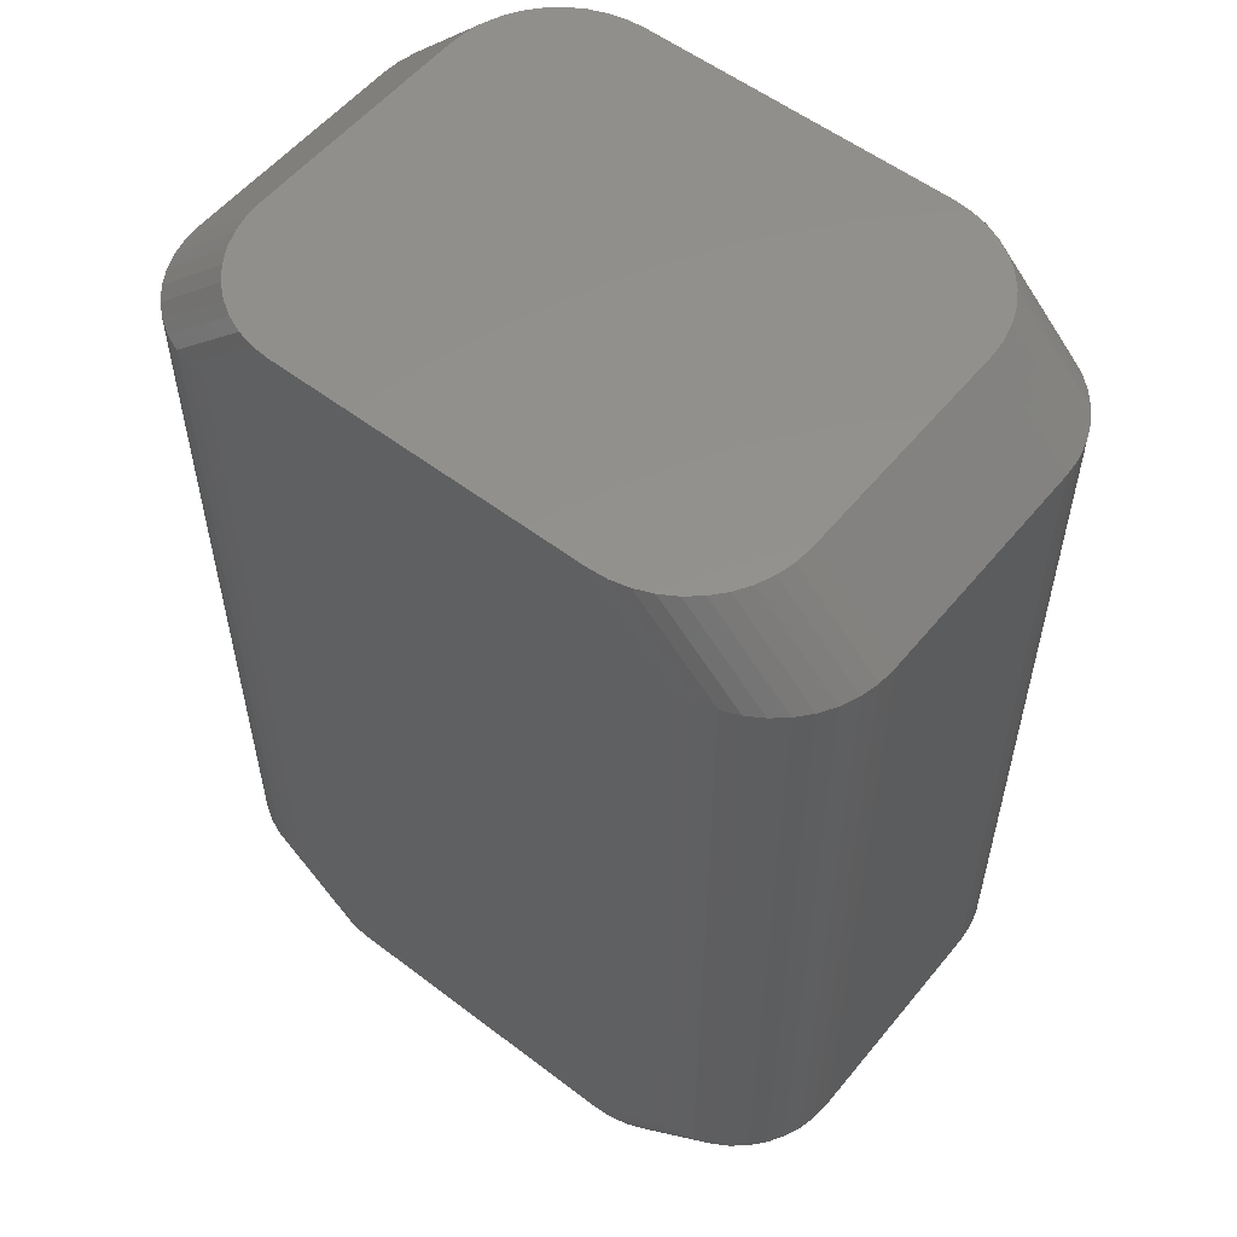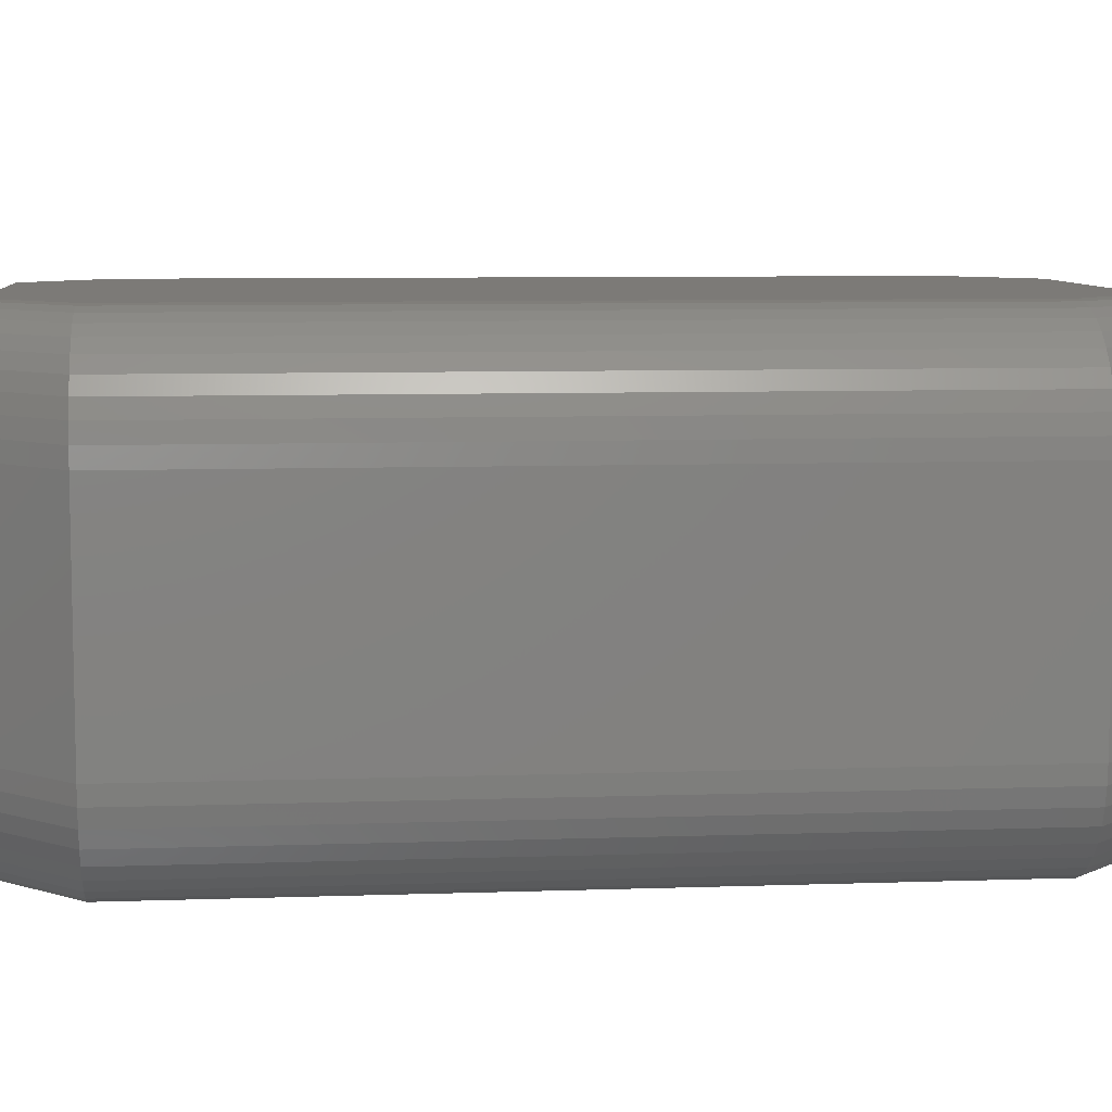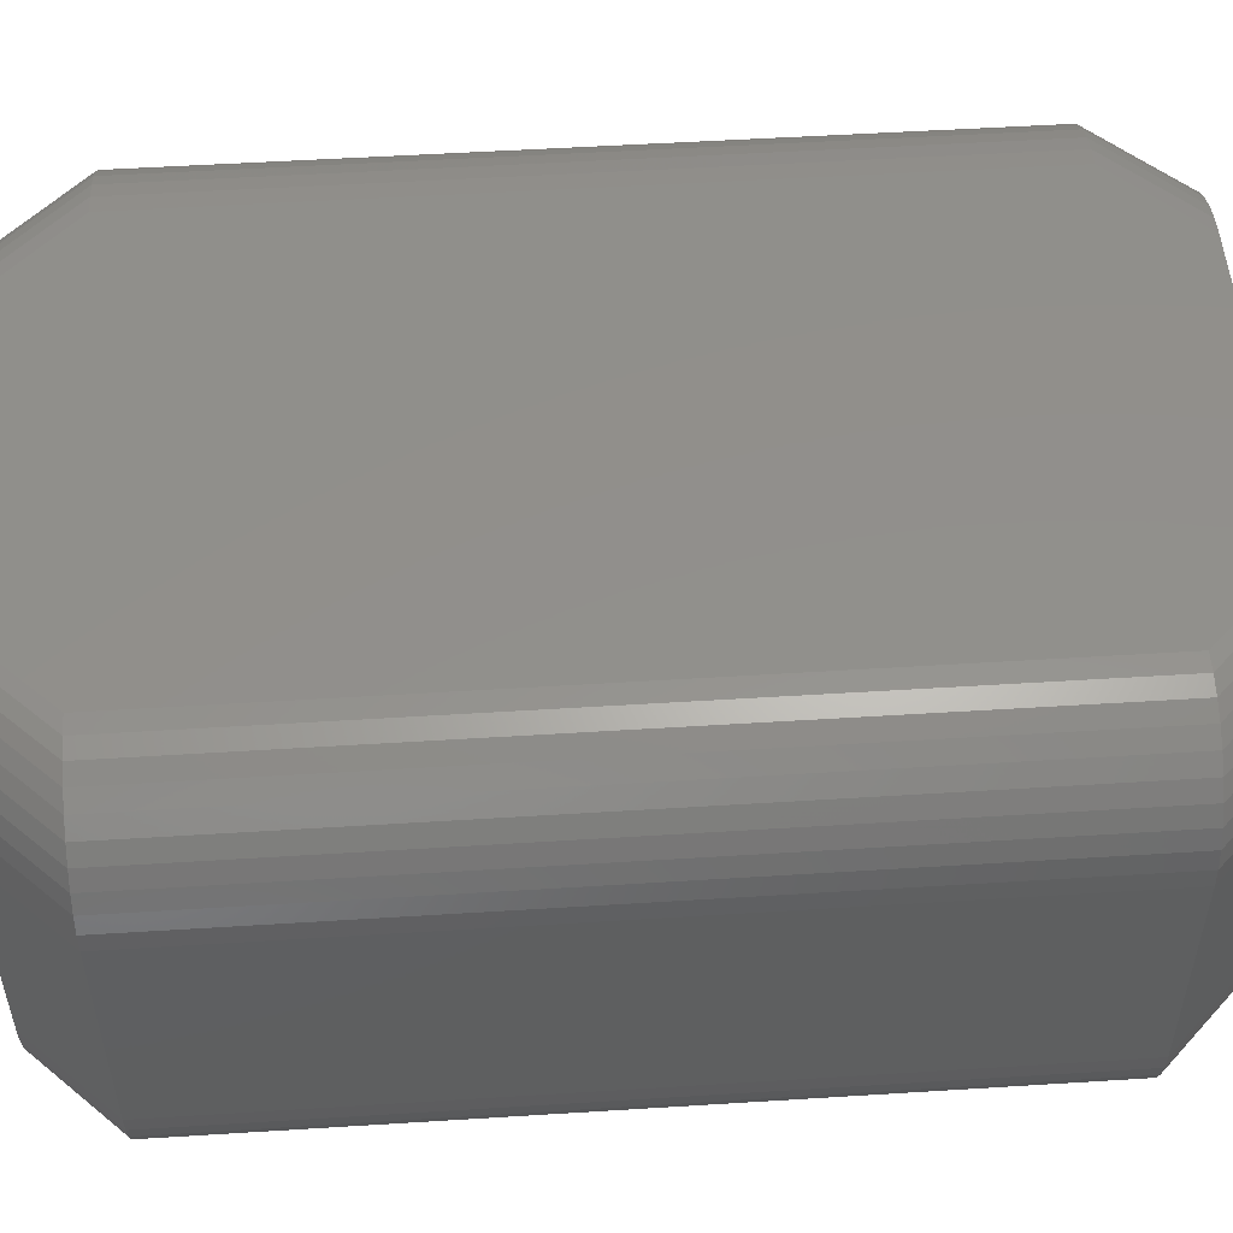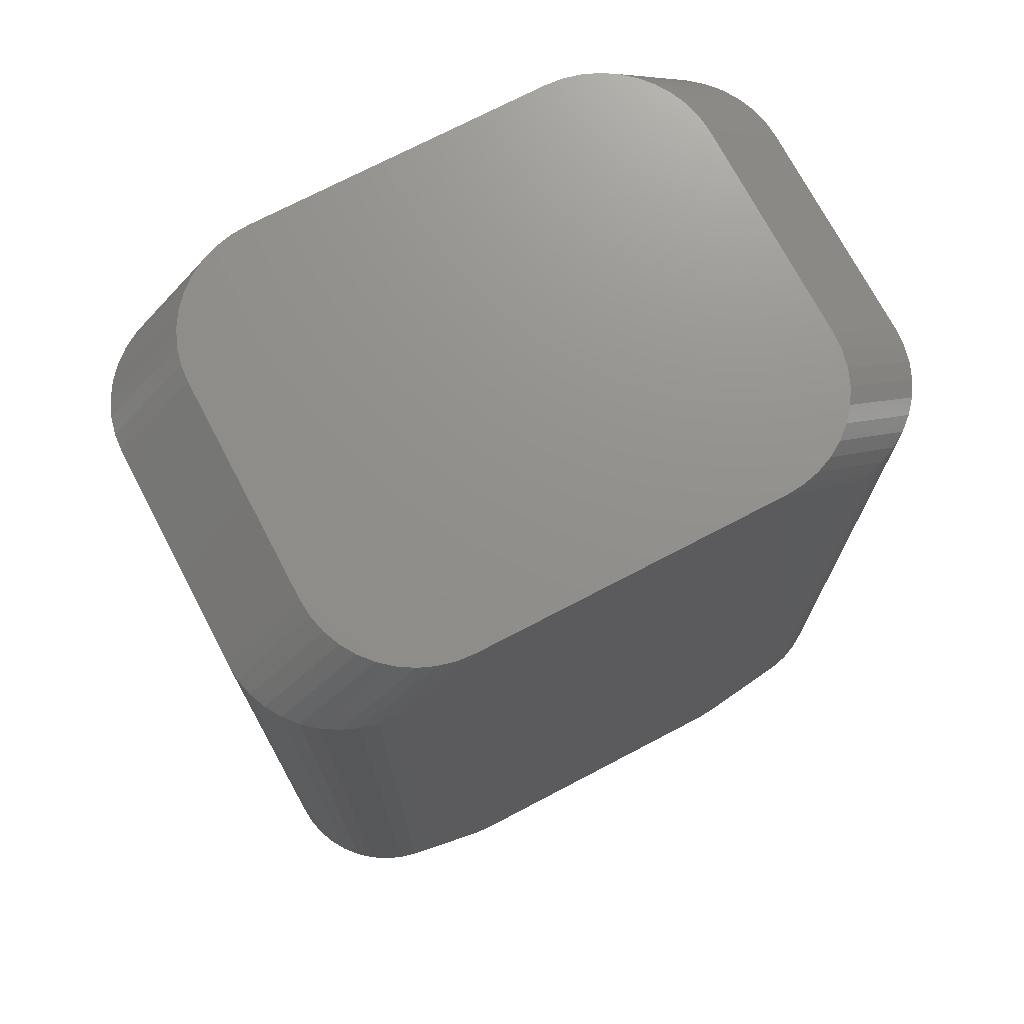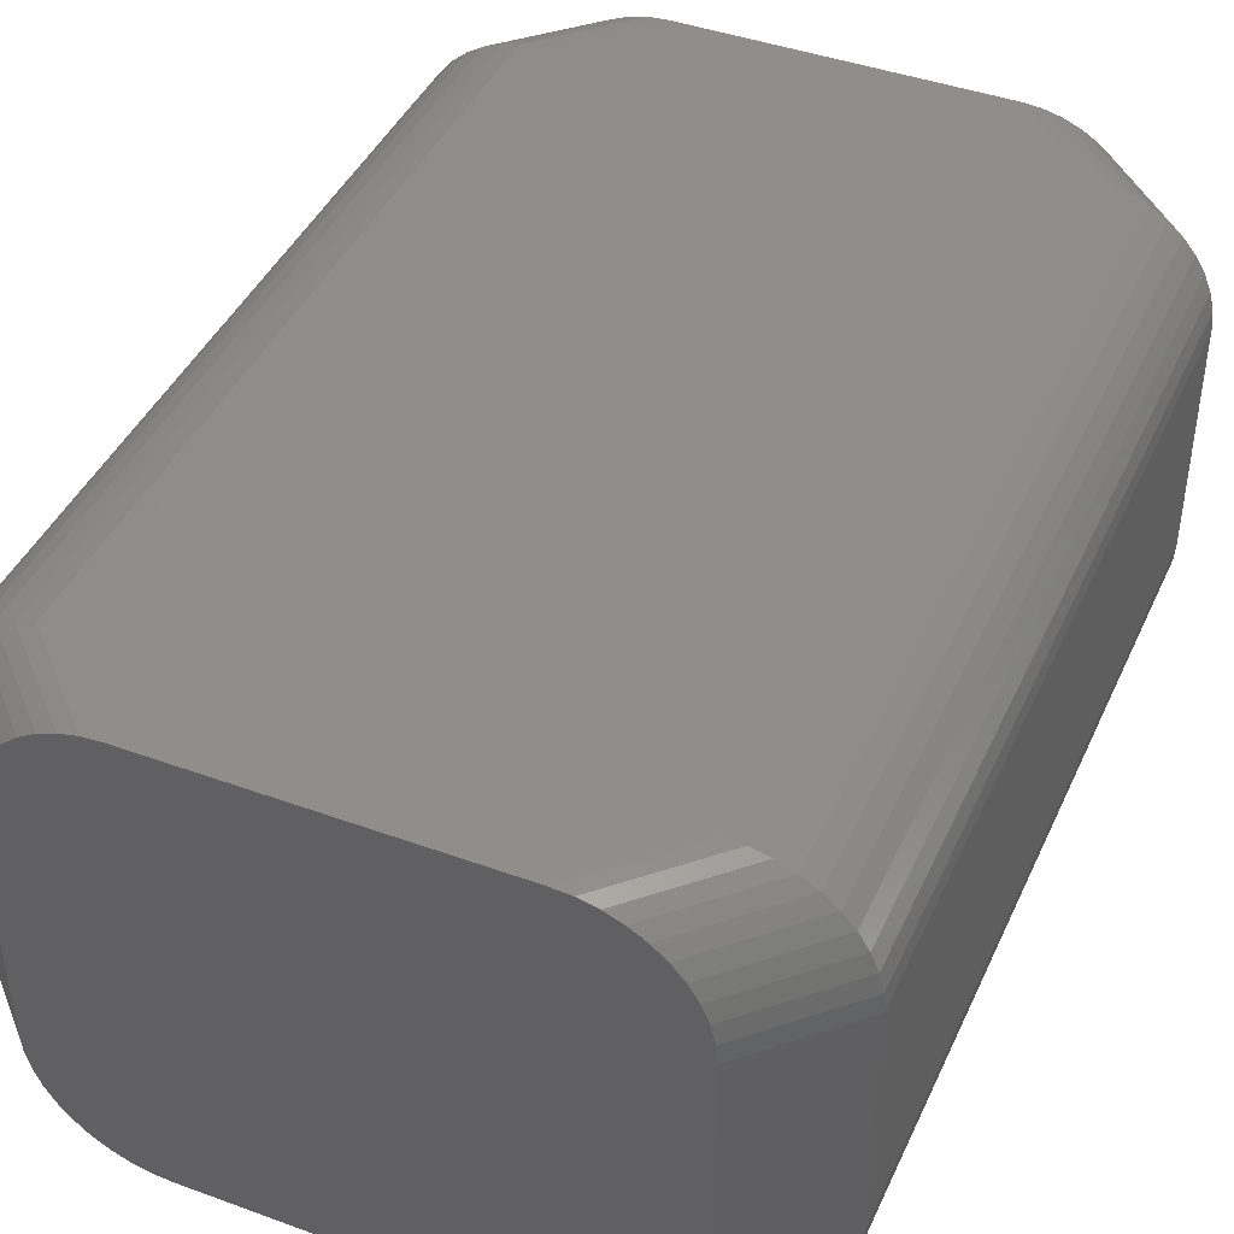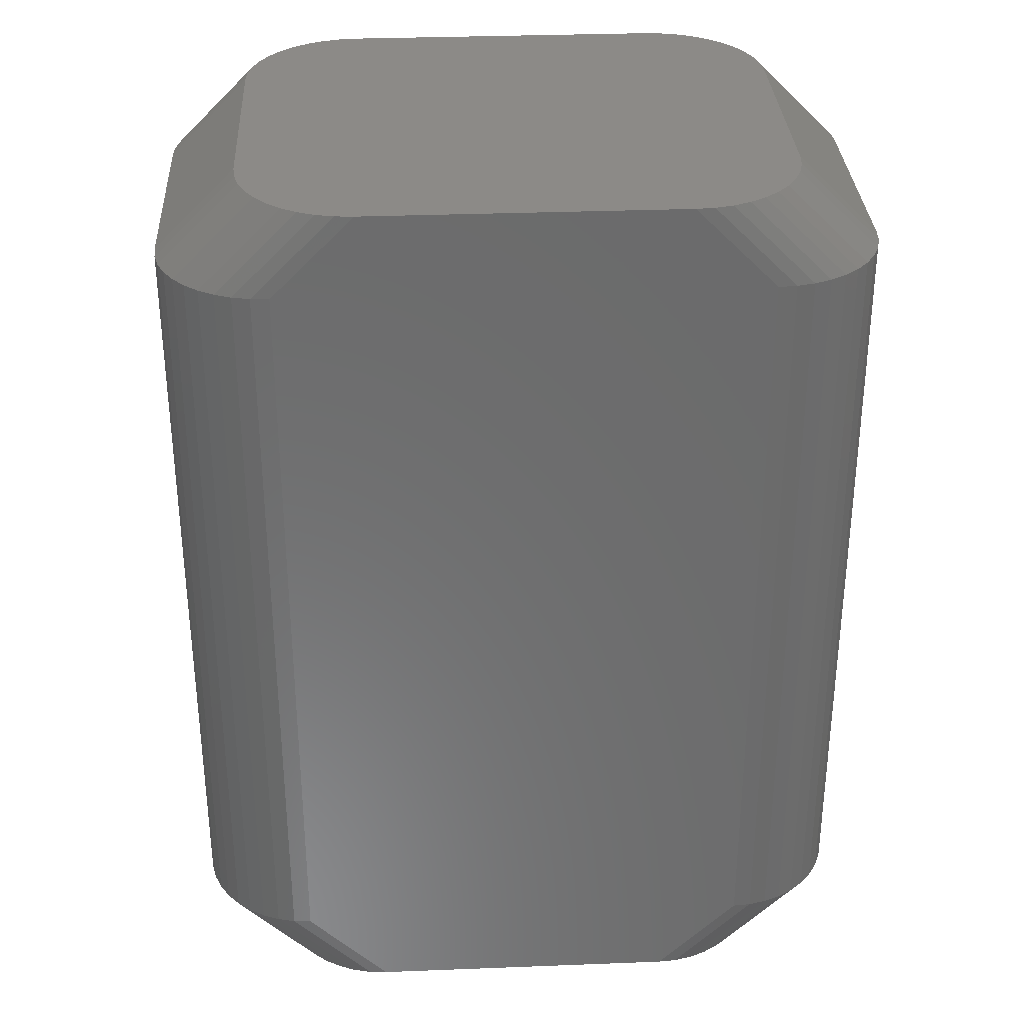
<metadata>
{"format":"stl","ext":"stl","renderer":"f3d","projection":"perspective","resolution":1024,"background":"white","views":[{"elev":55.5,"azim":-141.3,"up":"+Z"},{"elev":7.8,"azim":-95.5,"up":"+Y"},{"elev":51.8,"azim":86.1,"up":"+Y"},{"elev":72.5,"azim":-27.7,"up":"+Z"},{"elev":42.8,"azim":23.4,"up":"+Y"},{"elev":32.3,"azim":176.9,"up":"+Z"}]}
</metadata>
<code>
# stl→obj: 176 verts, 348 faces
v 2.952 -1.454 3.354
v 2.87 -1.588 3.354
v 2.952 -1.454 -3.354
v -3.048 1.156 3.354
v -3.048 1.156 -3.354
v -3.061 1 3.354
v 2.768 1.707 3.354
v 2.648 1.809 -3.354
v 2.648 1.809 3.354
v 3.061 1 3.354
v 3.048 1.156 3.354
v 2.354 1 4.061
v 2.245 1.454 -4.061
v 2.87 1.588 -3.354
v 2.952 1.454 -3.354
v 1.663 1.951 4.061
v 2.515 1.891 3.354
v 2.37 1.951 3.354
v 1.941 -1.809 -4.061
v 2.163 1.588 -4.061
v -2.952 -1.454 -3.354
v -2.87 -1.588 -3.354
v -2.952 -1.454 3.354
v 3.012 1.309 -3.354
v 3.048 1.156 -3.354
v 2.305 1.309 -4.061
v 2.354 -1 4.061
v 3.061 -1 3.354
v -2.354 1 4.061
v 2.163 1.588 4.061
v 2.061 1.707 4.061
v 1.808 1.891 4.061
v -2.305 1.309 4.061
v 2.245 1.454 4.061
v -2.245 1.454 4.061
v -2.217 -1.988 3.354
v -2.37 -1.951 3.354
v -2.217 -1.988 -3.354
v 2.061 -1.707 -4.061
v 2.163 -1.588 -4.061
v 2.768 -1.707 -3.354
v -1.354 2 -4.061
v -2.217 1.988 -3.354
v -2.061 2 -3.354
v -1.941 -1.809 4.061
v -2.061 -1.707 4.061
v -2.341 1.156 4.061
v 2.305 1.309 4.061
v 3.012 1.309 3.354
v -2.061 1.707 4.061
v -1.941 1.809 4.061
v 2.648 -1.809 3.354
v 1.941 -1.809 4.061
v 2.515 -1.891 3.354
v 3.048 -1.156 3.354
v 2.341 -1.156 4.061
v 2.37 -1.951 -3.354
v 2.217 -1.988 -3.354
v 1.663 -1.951 -4.061
v -1.808 -1.891 4.061
v -2.648 -1.809 3.354
v -2.515 -1.891 3.354
v 1.808 -1.891 4.061
v -2.305 -1.309 4.061
v -2.341 -1.156 4.061
v -3.061 1 -3.354
v -2.354 1 -4.061
v 2.87 -1.588 -3.354
v -2.341 -1.156 -4.061
v -2.305 -1.309 -4.061
v -1.51 1.988 4.061
v -1.354 2 4.061
v 1.51 -1.988 -4.061
v -2.952 1.454 3.354
v -2.952 1.454 -3.354
v -3.012 1.309 3.354
v 2.061 2 -3.354
v 1.51 1.988 -4.061
v 1.354 2 -4.061
v 2.354 1 -4.061
v 2.341 1.156 -4.061
v -2.305 1.309 -4.061
v -3.012 1.309 -3.354
v 3.061 1 -3.354
v -3.012 -1.309 3.354
v -2.515 1.891 3.354
v -1.808 1.891 4.061
v -1.354 -2 -4.061
v 1.354 -2 4.061
v -2.061 -2 -3.354
v -2.648 1.809 -3.354
v -2.768 1.707 3.354
v -2.648 1.809 3.354
v 2.515 1.891 -3.354
v 1.663 1.951 -4.061
v 1.808 1.891 -4.061
v -2.217 1.988 3.354
v -1.663 1.951 4.061
v 2.305 -1.309 4.061
v 3.012 -1.309 3.354
v 2.061 1.707 -4.061
v 2.768 1.707 -3.354
v 2.217 1.988 -3.354
v 2.217 1.988 3.354
v 2.37 1.951 -3.354
v -2.061 1.707 -4.061
v -2.163 1.588 -4.061
v -2.768 1.707 -3.354
v -2.515 1.891 -3.354
v -2.37 1.951 -3.354
v -2.87 -1.588 3.354
v 2.768 -1.707 3.354
v -2.37 1.951 3.354
v -2.061 -1.707 -4.061
v -1.941 -1.809 -4.061
v -2.768 -1.707 -3.354
v -3.048 -1.156 3.354
v -3.012 -1.309 -3.354
v -2.515 -1.891 -3.354
v -1.808 -1.891 -4.061
v -1.354 -2 4.061
v -1.51 -1.988 4.061
v -2.061 -2 3.354
v 2.515 -1.891 -3.354
v 1.808 -1.891 -4.061
v 2.061 2 3.354
v 2.354 -1 -4.061
v -1.663 1.951 -4.061
v -1.51 1.988 -4.061
v 1.51 -1.988 4.061
v 2.217 -1.988 3.354
v -2.245 1.454 -4.061
v 2.163 -1.588 4.061
v 2.245 -1.454 4.061
v 2.87 1.588 3.354
v 3.048 -1.156 -3.354
v 3.061 -1 -3.354
v -2.354 -1 -4.061
v -1.941 1.809 -4.061
v 2.341 -1.156 -4.061
v -1.51 -1.988 -4.061
v -3.061 -1 3.354
v -1.808 1.891 -4.061
v -2.768 -1.707 3.354
v 2.061 -1.707 4.061
v -2.245 -1.454 -4.061
v -3.048 -1.156 -3.354
v -2.354 -1 4.061
v -1.663 -1.951 -4.061
v 2.245 -1.454 -4.061
v 2.305 -1.309 -4.061
v -2.245 -1.454 4.061
v 2.952 1.454 3.354
v 1.663 -1.951 4.061
v 1.354 2 4.061
v -2.648 -1.809 -3.354
v -3.061 -1 -3.354
v -2.87 1.588 3.354
v -2.87 1.588 -3.354
v 2.648 -1.809 -3.354
v 1.941 1.809 4.061
v 2.37 -1.951 3.354
v 2.061 -2 3.354
v 3.012 -1.309 -3.354
v -2.341 1.156 -4.061
v -2.163 -1.588 -4.061
v -2.163 1.588 4.061
v 1.354 -2 -4.061
v -2.37 -1.951 -3.354
v 1.51 1.988 4.061
v -2.061 2 3.354
v 2.341 1.156 4.061
v 1.941 1.809 -4.061
v -2.163 -1.588 4.061
v -1.663 -1.951 4.061
v 2.061 -2 -3.354
f 1 2 3
f 4 5 6
f 7 8 9
f 10 11 12
f 13 14 15
f 16 17 18
f 13 19 20
f 21 22 23
f 24 25 26
f 10 27 28
f 6 29 4
f 30 7 31
f 32 17 16
f 33 34 35
f 9 8 17
f 36 37 38
f 39 40 41
f 42 43 44
f 45 34 46
f 47 33 4
f 48 11 49
f 50 34 51
f 52 53 54
f 55 27 56
f 57 58 59
f 60 61 62
f 54 53 63
f 64 34 65
f 66 5 67
f 68 40 3
f 69 19 70
f 71 34 72
f 59 58 73
f 74 75 76
f 77 78 79
f 80 19 81
f 82 5 83
f 44 72 42
f 41 19 39
f 28 84 10
f 23 85 21
f 86 51 87
f 88 89 90
f 91 92 93
f 17 94 18
f 95 94 96
f 97 98 71
f 99 100 56
f 101 8 102
f 103 104 105
f 106 107 108
f 6 5 66
f 109 86 110
f 76 75 83
f 23 22 111
f 41 2 112
f 113 98 97
f 103 78 77
f 105 78 103
f 114 115 116
f 85 117 118
f 119 115 120
f 41 40 68
f 72 97 71
f 60 34 45
f 121 122 123
f 124 59 125
f 126 104 77
f 84 127 80
f 128 43 129
f 4 29 47
f 130 89 131
f 82 75 132
f 4 33 76
f 133 2 134
f 7 9 31
f 135 7 30
f 102 14 101
f 96 19 95
f 50 51 92
f 93 51 86
f 123 122 36
f 28 136 137
f 55 136 28
f 138 19 69
f 83 5 76
f 91 139 108
f 140 19 127
f 141 19 88
f 29 34 47
f 142 29 6
f 83 75 82
f 101 14 20
f 109 110 143
f 26 19 13
f 100 136 55
f 10 25 11
f 56 100 55
f 144 61 46
f 145 53 112
f 59 19 125
f 118 146 21
f 110 97 43
f 118 147 70
f 125 19 124
f 65 34 148
f 77 72 126
f 139 19 106
f 137 84 28
f 11 25 49
f 141 38 149
f 150 19 151
f 152 85 23
f 14 153 15
f 45 61 60
f 63 154 54
f 155 104 126
f 81 19 26
f 156 115 119
f 109 139 91
f 129 43 42
f 134 34 133
f 145 2 133
f 134 100 99
f 142 66 157
f 6 66 142
f 75 158 159
f 159 158 108
f 87 98 86
f 105 104 18
f 32 9 17
f 7 14 102
f 52 160 112
f 161 34 31
f 54 154 162
f 77 104 103
f 131 89 163
f 162 154 131
f 134 2 1
f 112 2 145
f 69 147 138
f 120 19 149
f 164 136 100
f 165 19 67
f 110 86 113
f 133 34 145
f 108 107 159
f 152 34 64
f 108 92 91
f 166 19 114
f 67 19 138
f 3 40 150
f 150 164 3
f 151 164 150
f 20 14 13
f 162 124 54
f 35 34 167
f 140 136 151
f 70 146 118
f 151 19 140
f 105 94 95
f 18 94 105
f 149 19 141
f 146 19 166
f 57 124 162
f 79 72 77
f 137 127 84
f 146 22 21
f 128 19 143
f 116 61 144
f 70 19 146
f 88 19 168
f 158 167 92
f 64 85 152
f 108 139 106
f 143 139 109
f 162 58 57
f 131 58 162
f 119 149 169
f 90 38 88
f 149 38 169
f 38 37 169
f 111 22 144
f 121 34 122
f 170 104 155
f 95 78 105
f 171 72 44
f 47 34 33
f 168 89 88
f 51 34 87
f 169 37 119
f 119 37 62
f 28 27 55
f 12 27 10
f 42 72 79
f 87 34 98
f 138 66 67
f 157 66 138
f 108 158 92
f 48 34 172
f 76 5 4
f 63 34 154
f 135 153 14
f 126 72 155
f 94 8 96
f 17 8 94
f 54 160 52
f 78 19 79
f 131 154 130
f 135 34 153
f 116 115 156
f 124 160 54
f 1 100 134
f 151 136 164
f 68 2 41
f 3 2 68
f 70 147 69
f 138 147 157
f 110 43 128
f 143 110 128
f 114 19 115
f 115 19 120
f 120 149 119
f 57 59 124
f 107 75 159
f 132 75 107
f 1 164 100
f 3 164 1
f 26 25 81
f 81 25 80
f 102 8 7
f 20 19 101
f 21 85 118
f 92 51 93
f 56 34 99
f 124 19 160
f 40 19 150
f 127 19 80
f 135 14 7
f 16 34 32
f 143 19 139
f 156 61 116
f 173 19 96
f 101 19 173
f 116 22 114
f 144 22 116
f 163 58 131
f 88 38 141
f 72 34 155
f 86 98 113
f 129 19 128
f 73 58 168
f 82 19 165
f 132 19 82
f 160 19 41
f 39 19 40
f 123 38 90
f 36 38 123
f 16 104 170
f 18 104 16
f 112 53 52
f 46 61 45
f 91 86 109
f 93 86 91
f 64 117 85
f 23 174 152
f 37 122 175
f 36 122 37
f 60 37 175
f 62 37 60
f 46 174 144
f 175 34 60
f 35 167 74
f 111 174 23
f 144 174 111
f 148 29 142
f 165 5 82
f 67 5 165
f 74 158 75
f 76 33 74
f 74 33 35
f 43 97 44
f 49 25 24
f 153 24 15
f 161 9 32
f 31 9 161
f 130 34 89
f 27 34 56
f 123 89 121
f 90 89 123
f 95 19 78
f 112 160 41
f 147 117 157
f 148 117 65
f 113 97 110
f 99 34 134
f 127 136 140
f 137 136 127
f 107 19 132
f 106 19 107
f 122 34 175
f 53 34 63
f 166 22 146
f 114 22 166
f 168 19 73
f 73 19 59
f 46 34 174
f 98 34 71
f 49 34 48
f 153 34 49
f 119 61 156
f 62 61 119
f 174 34 152
f 148 34 29
f 145 34 53
f 167 34 50
f 176 89 168
f 163 89 176
f 118 117 147
f 65 117 64
f 32 34 161
f 49 24 153
f 172 11 48
f 12 11 172
f 13 24 26
f 15 24 13
f 173 8 101
f 96 8 173
f 42 19 129
f 79 19 42
f 176 58 163
f 168 58 176
f 74 167 158
f 92 167 50
f 171 97 72
f 44 97 171
f 172 34 12
f 12 34 27
f 154 34 130
f 89 34 121
f 170 34 16
f 155 34 170
f 142 117 148
f 157 117 142
f 30 34 135
f 31 34 30
f 84 25 10
f 80 25 84

</code>
